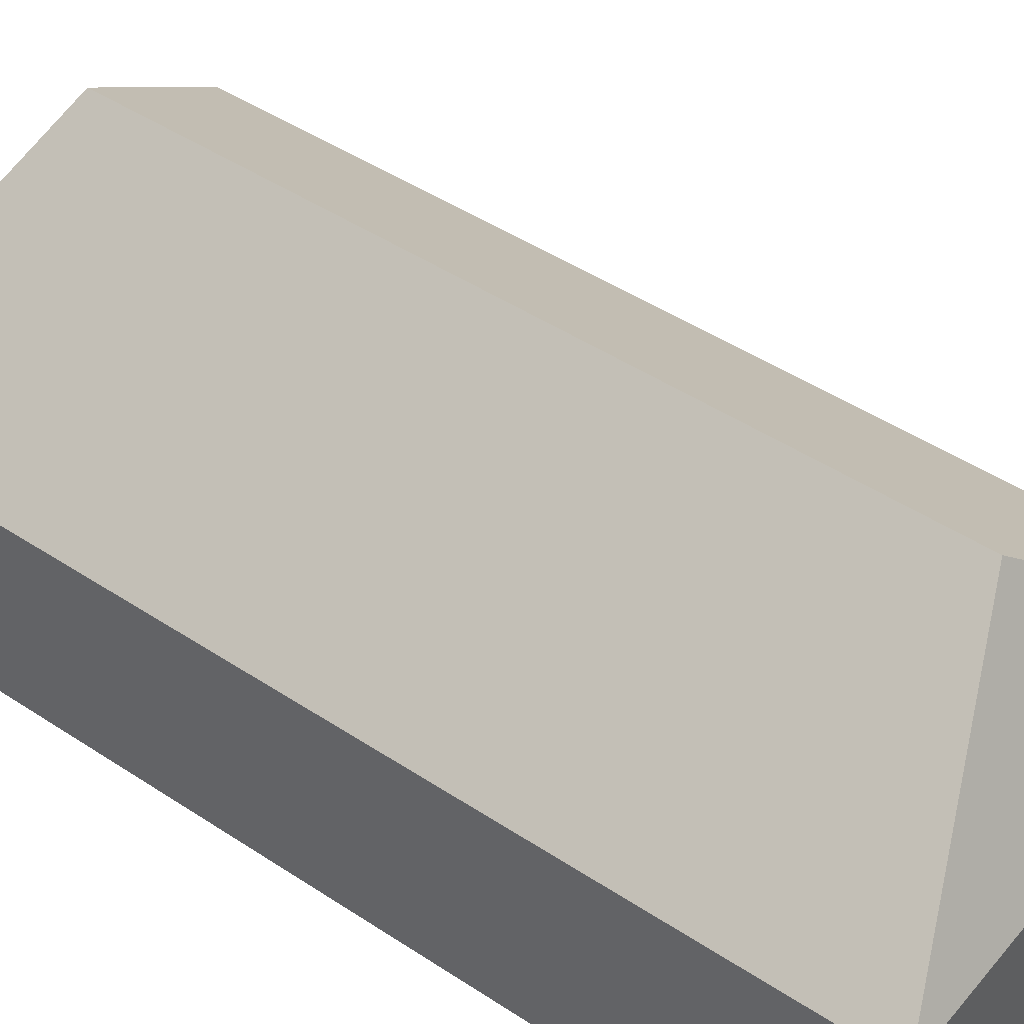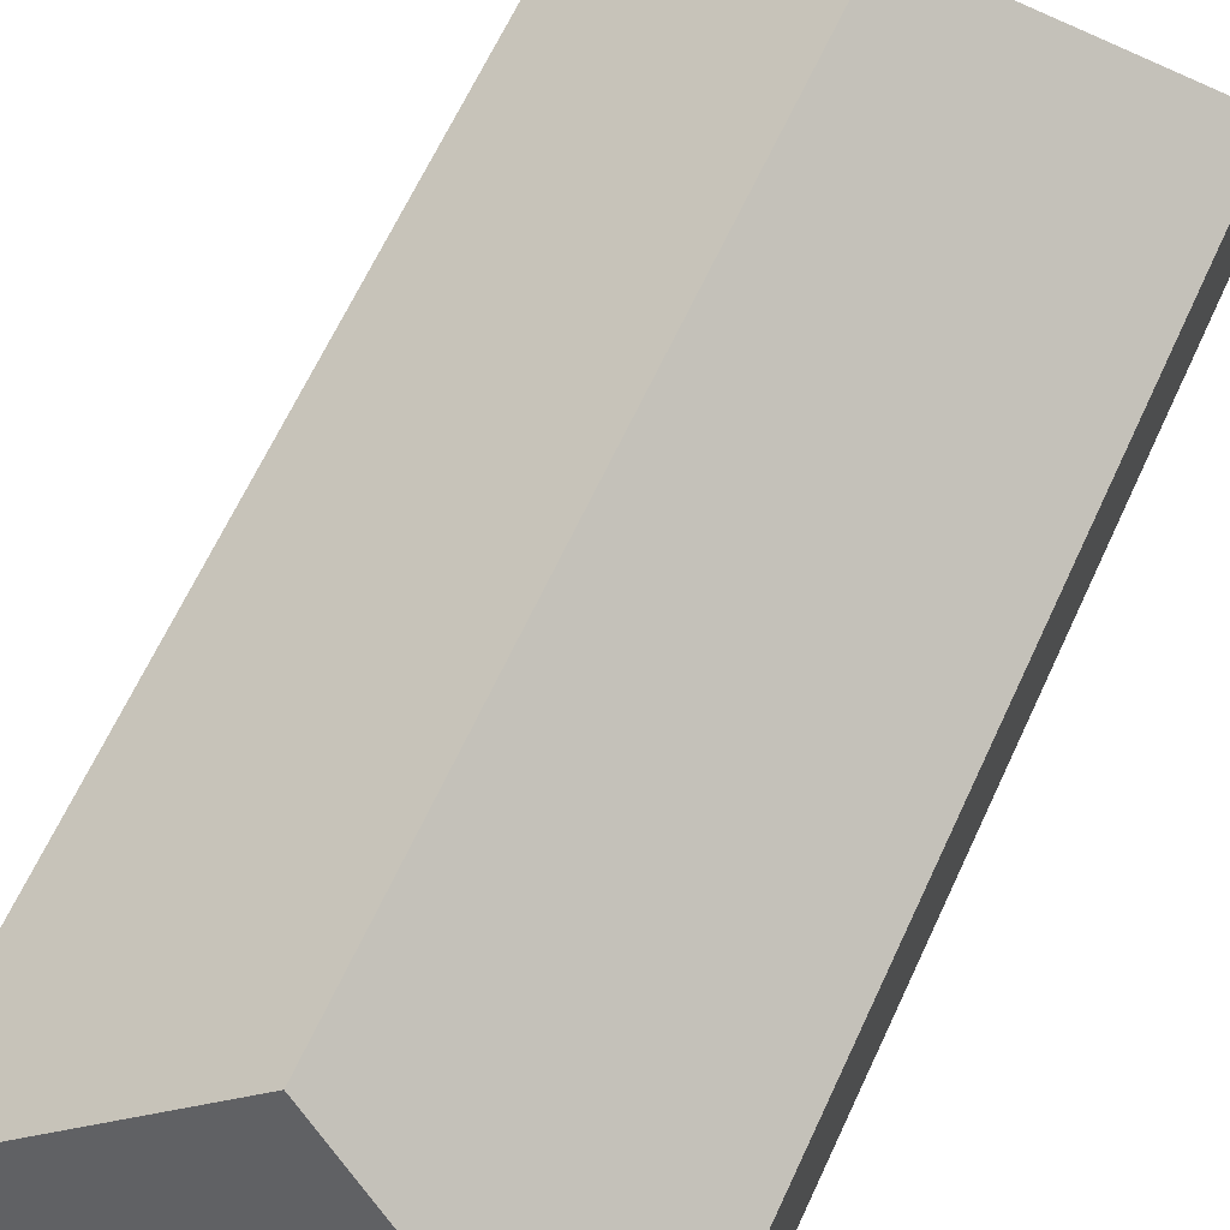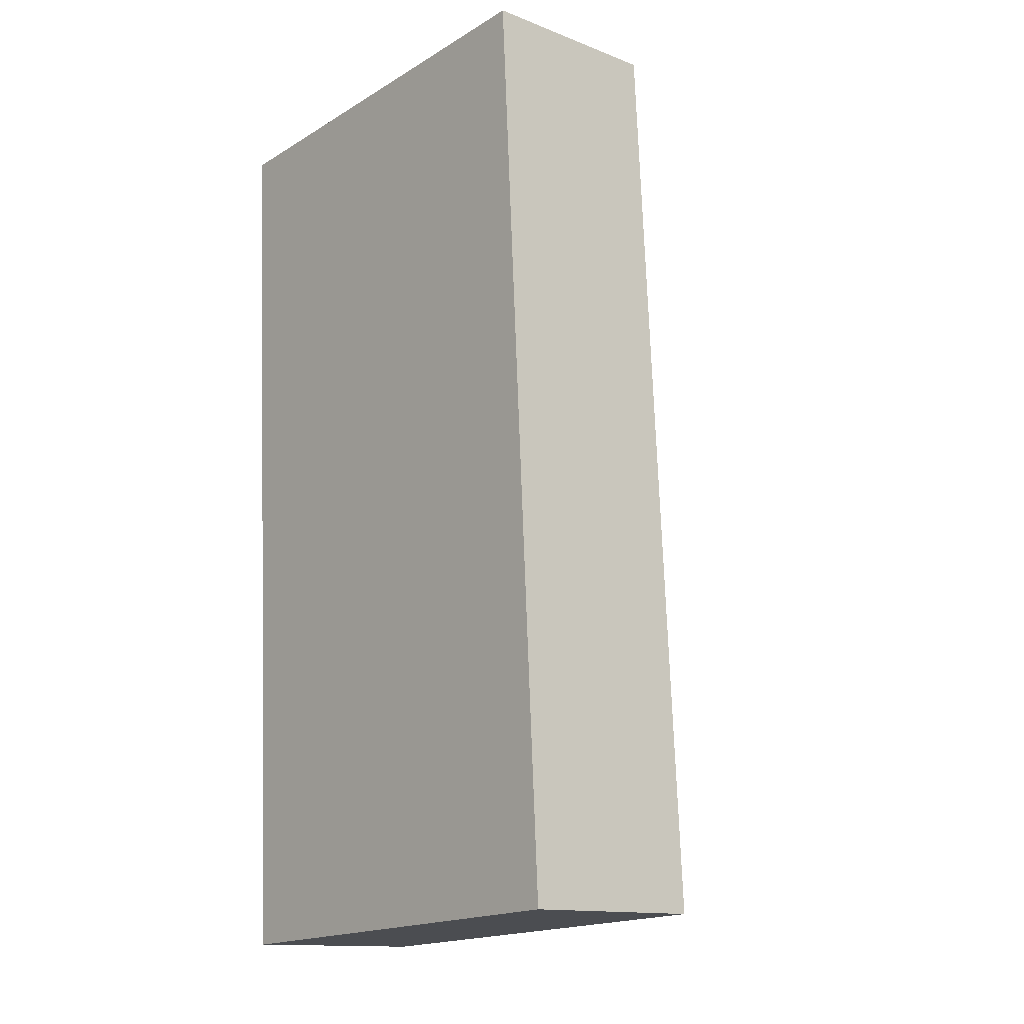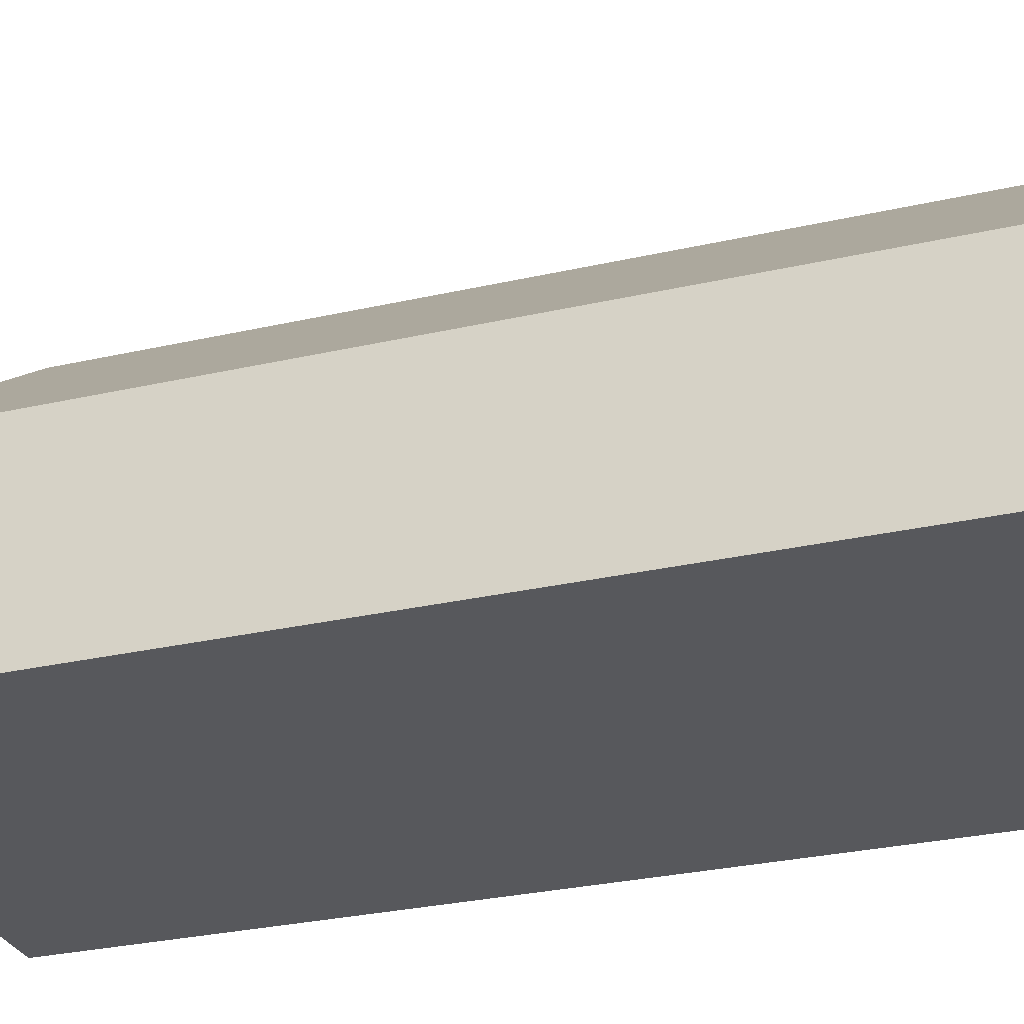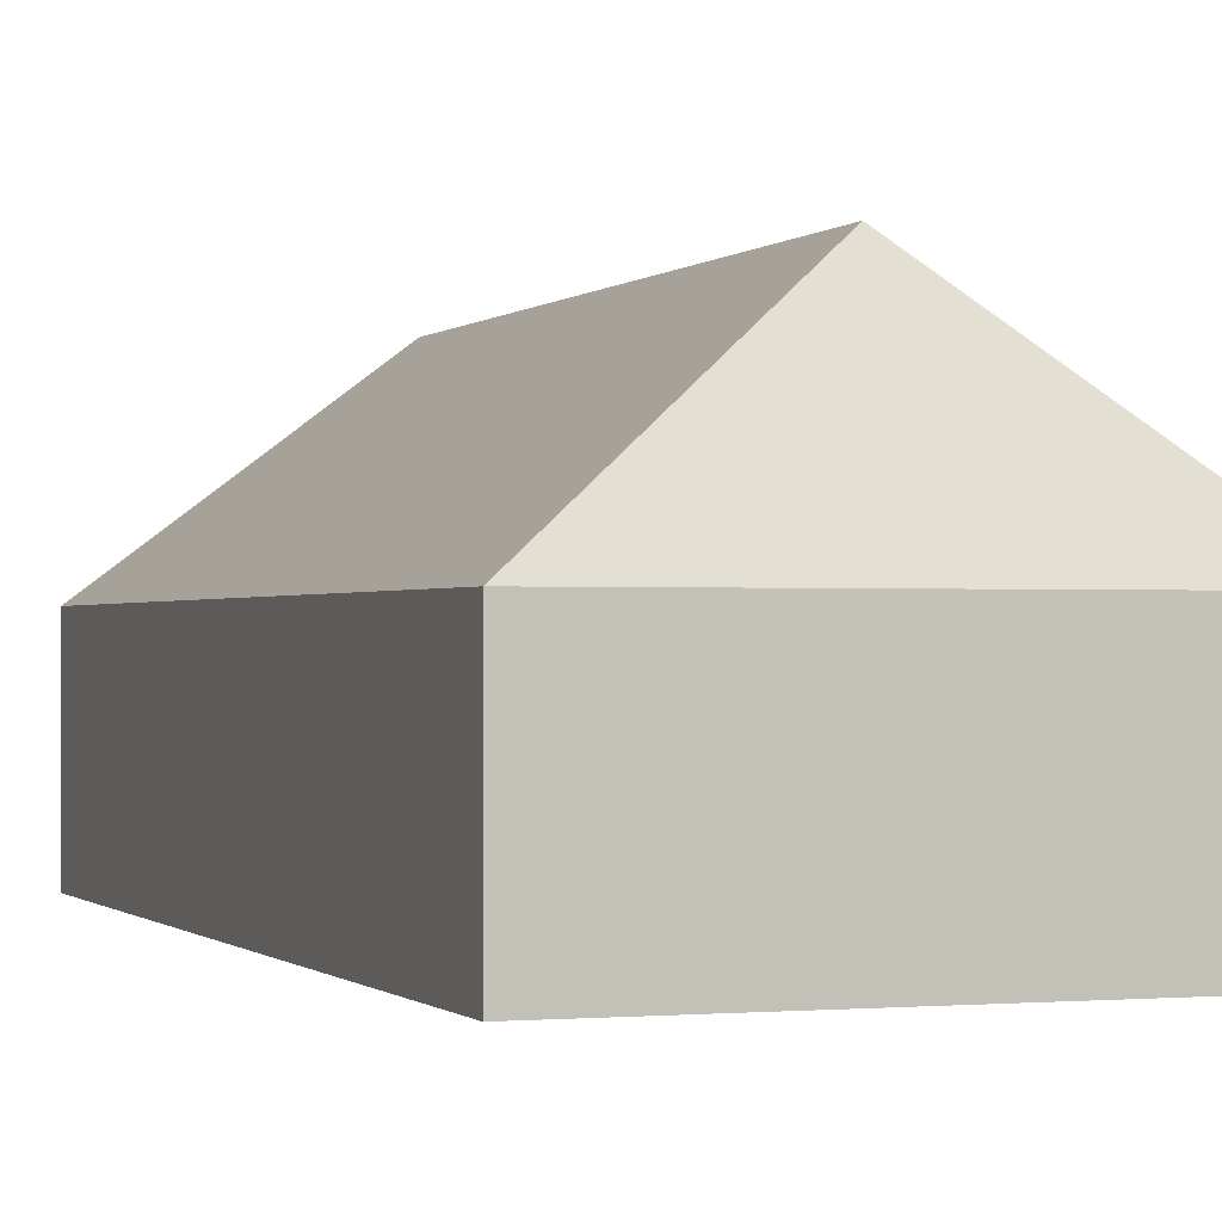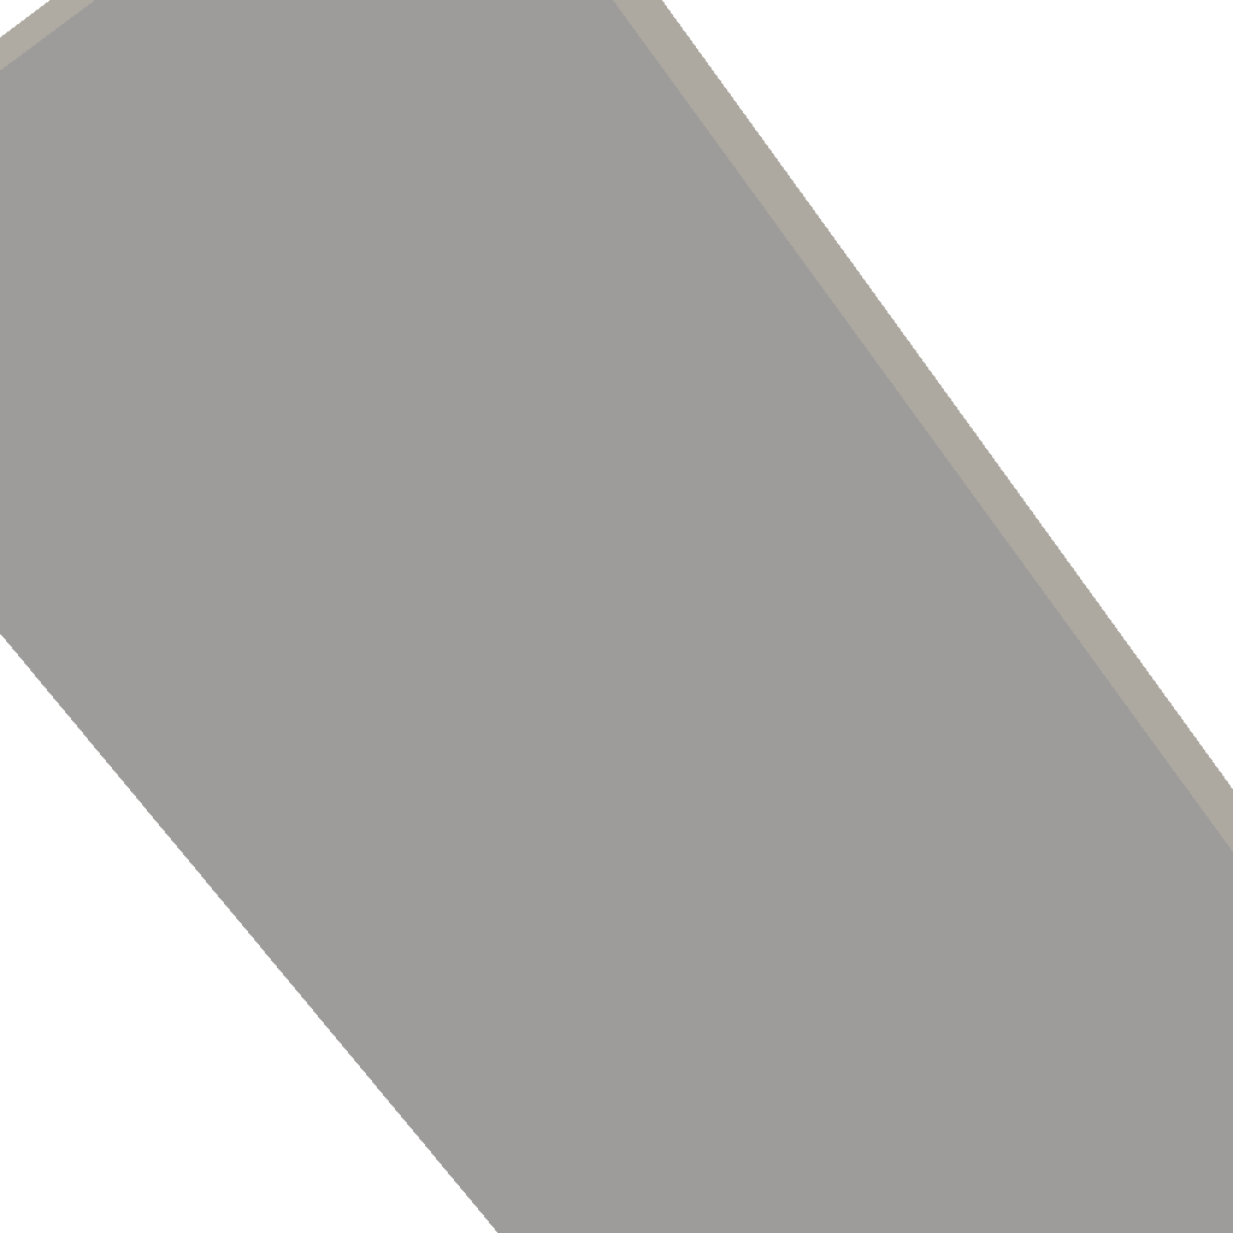
<metadata>
{"format":"obj","ext":"obj","renderer":"f3d","projection":"perspective","resolution":1024,"background":"white","views":[{"elev":45.6,"azim":124.1,"up":"+Y"},{"elev":66.0,"azim":21.7,"up":"+Y"},{"elev":-13.6,"azim":49.2,"up":"+Z"},{"elev":-28.8,"azim":-74.3,"up":"+Y"},{"elev":-0.5,"azim":-22.9,"up":"+Y"},{"elev":-70.2,"azim":32.7,"up":"+Y"}]}
</metadata>
<code>
o CG10_500_044066_0023
v 10.87 75 -27.87
v 31.67 75 -390.6
v 99.08 145 -57.94
v 115.4 144.8 -346.8
v 187.5 75 -17.99
v 207.7 75 -380.7
v 10.87 0 -27.87
v 31.67 0 -390.6
v 207.7 0 -380.7
v 187.5 0 -17.99
f 4 6 2
f 6 5 3 4
f 5 1 3
f 1 2 4 3
f 7 8 9 10
f 1 7 8 2
f 2 8 9 6
f 6 9 10 5
f 5 10 7 1

</code>
